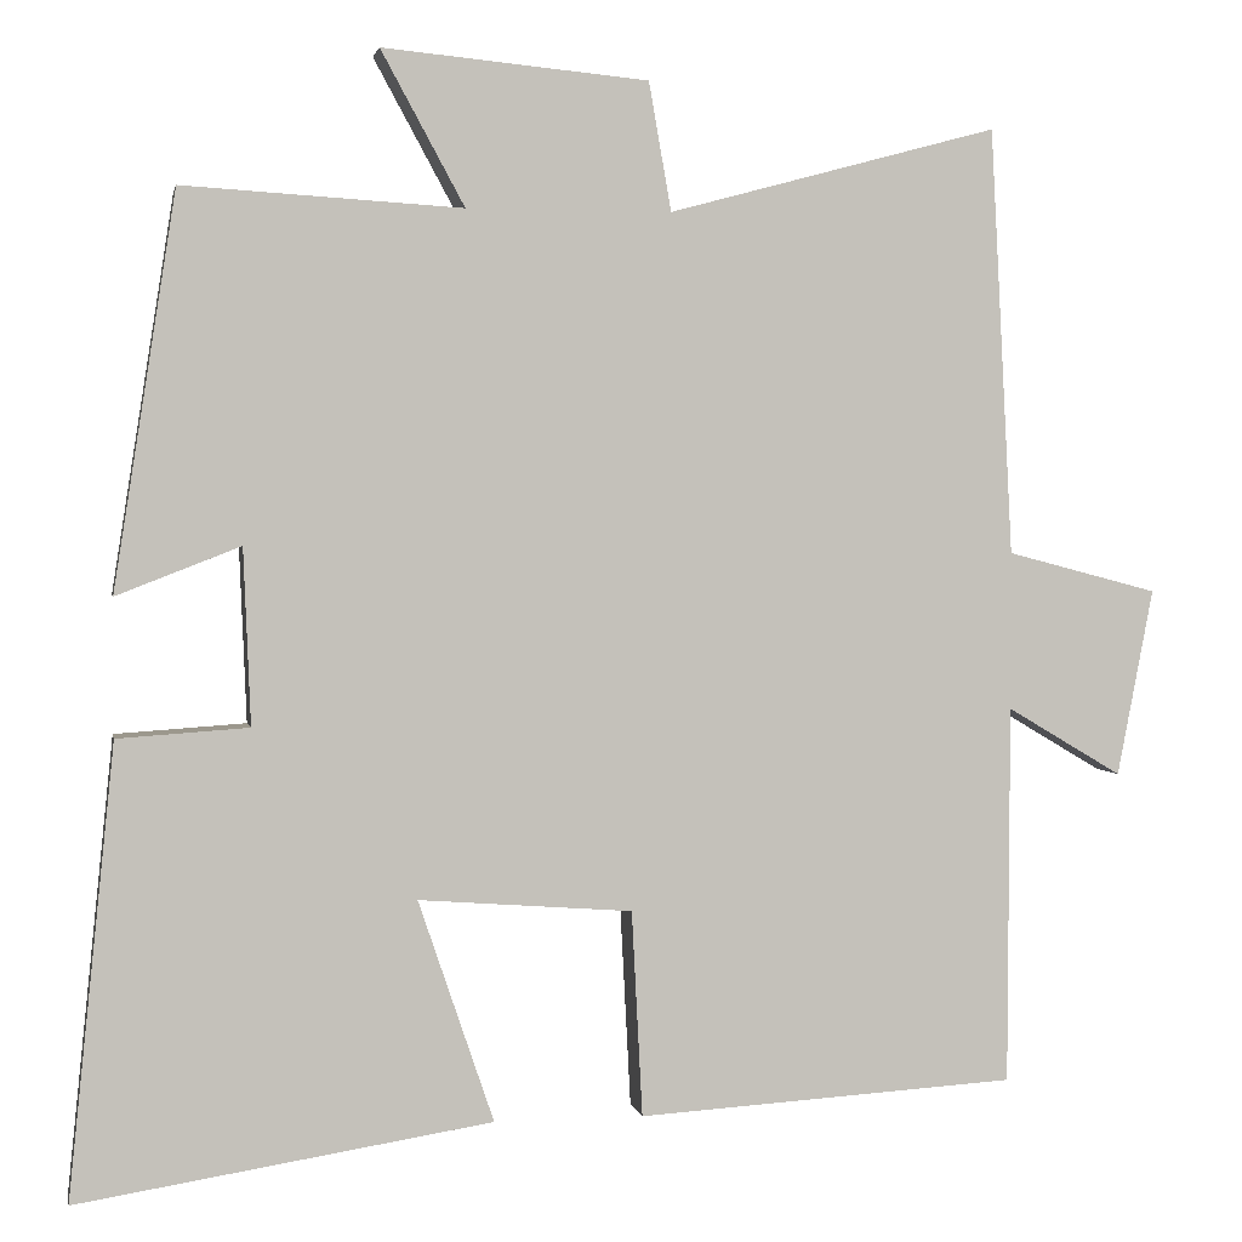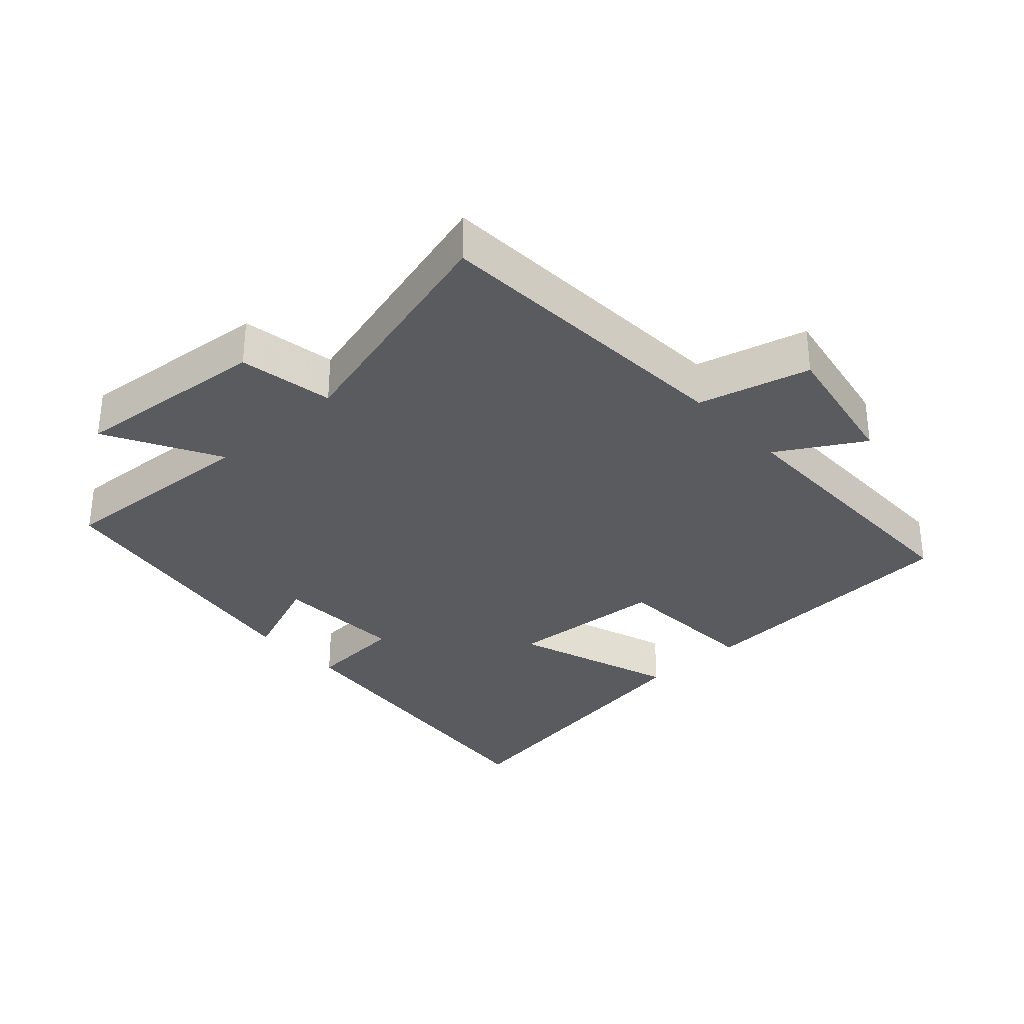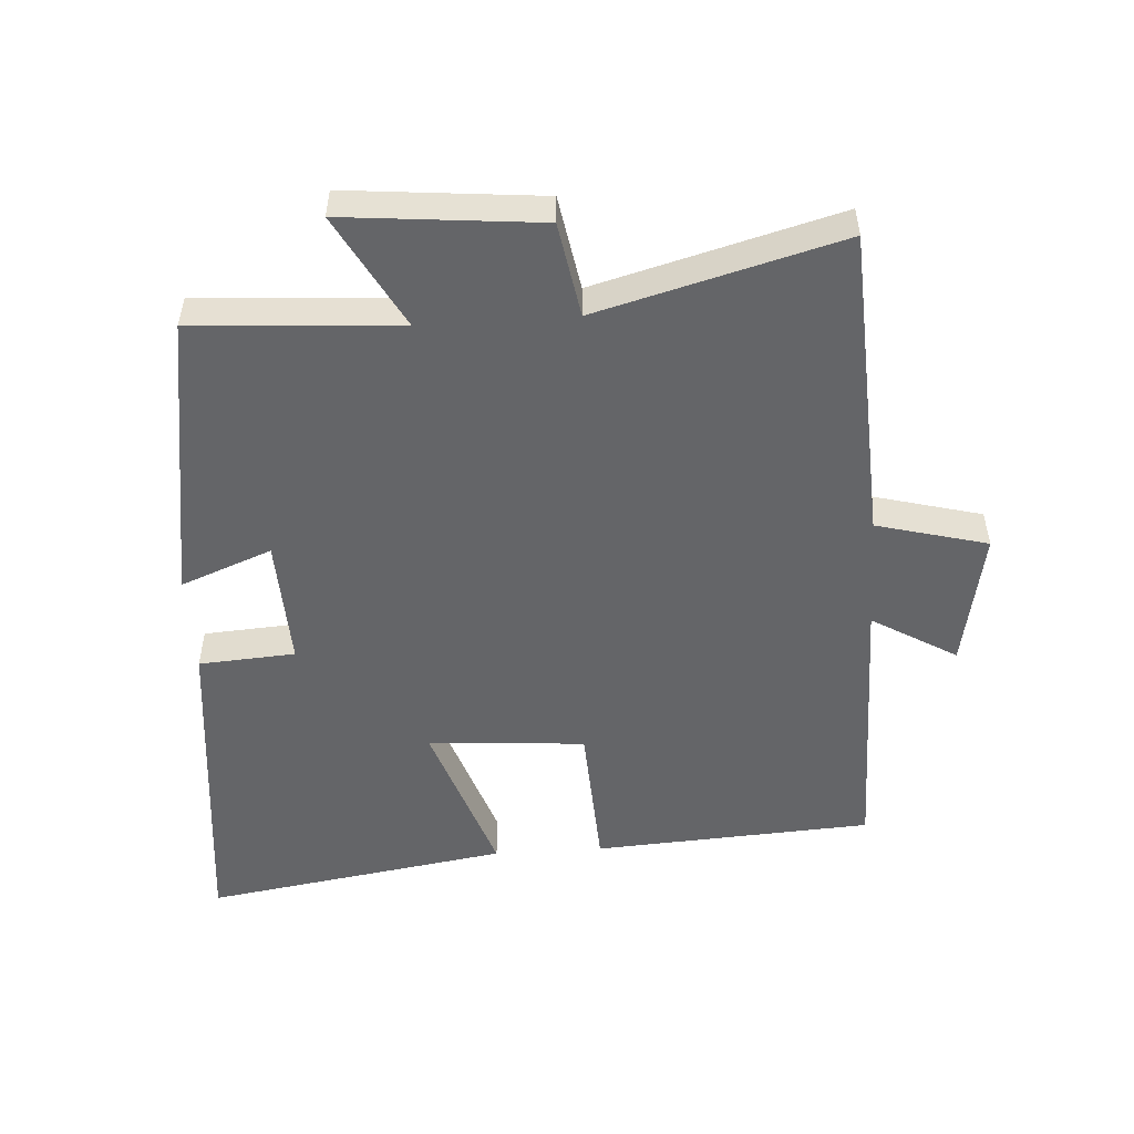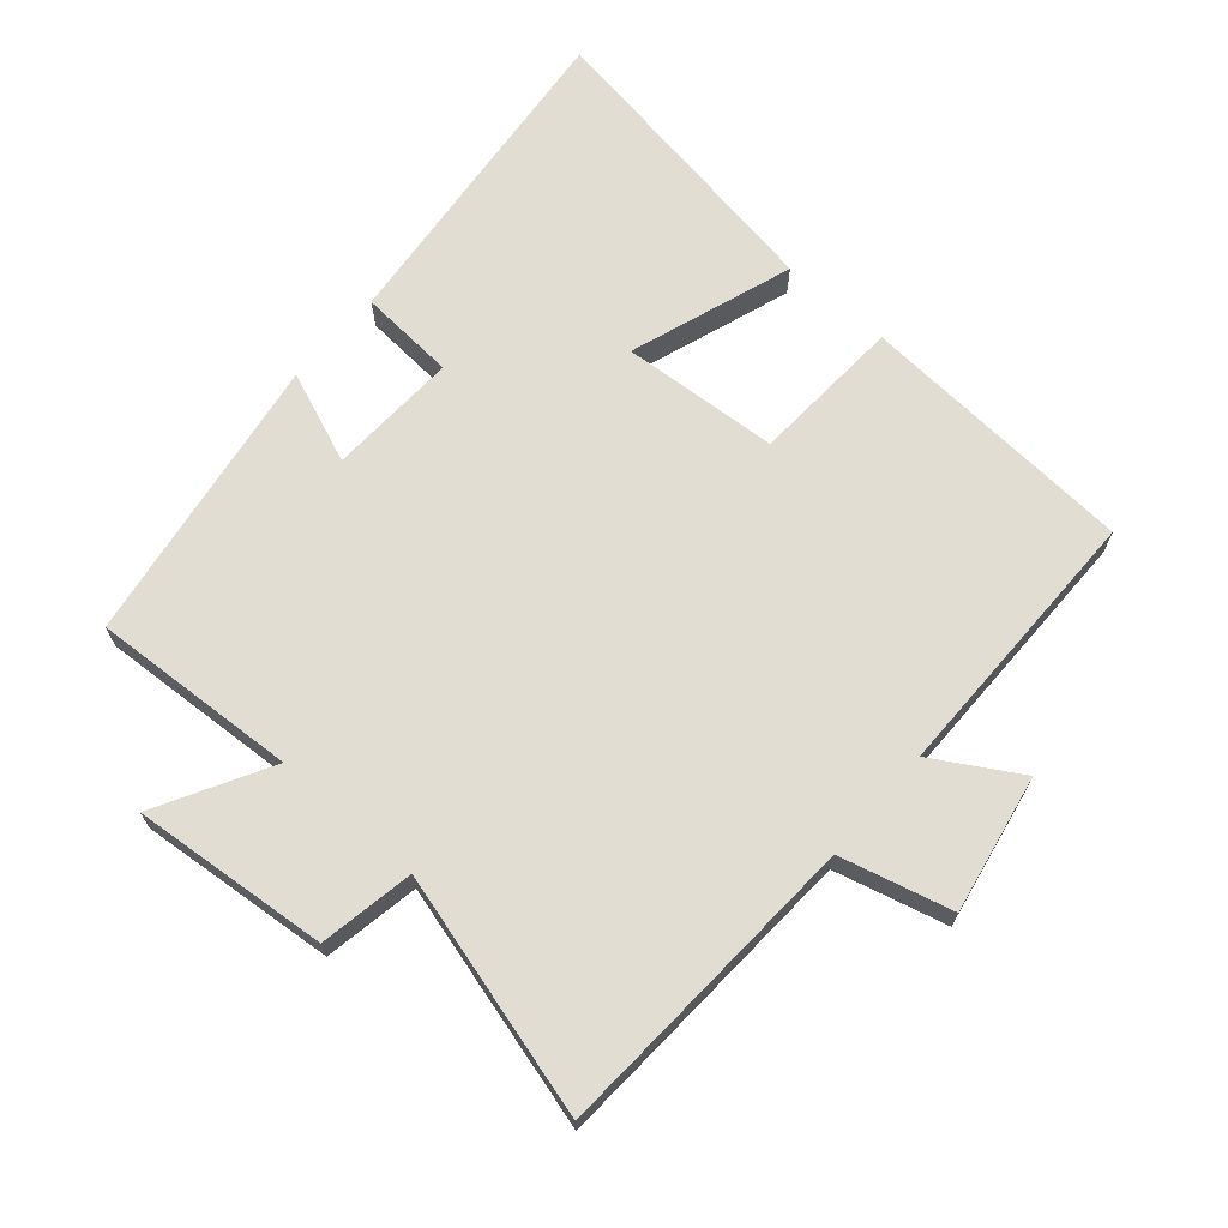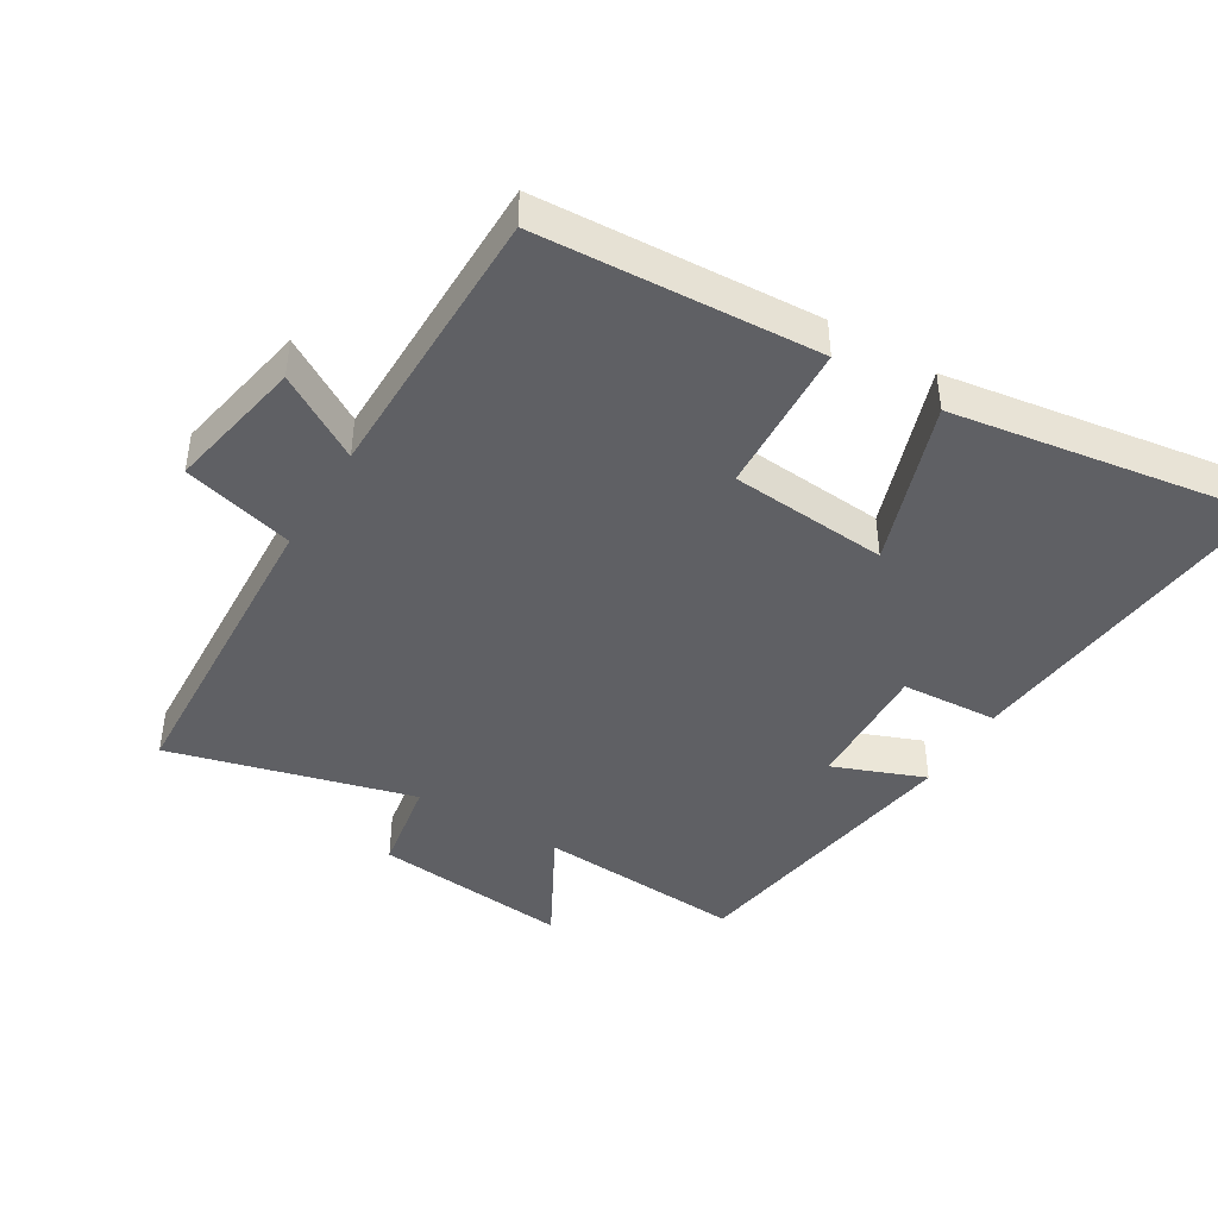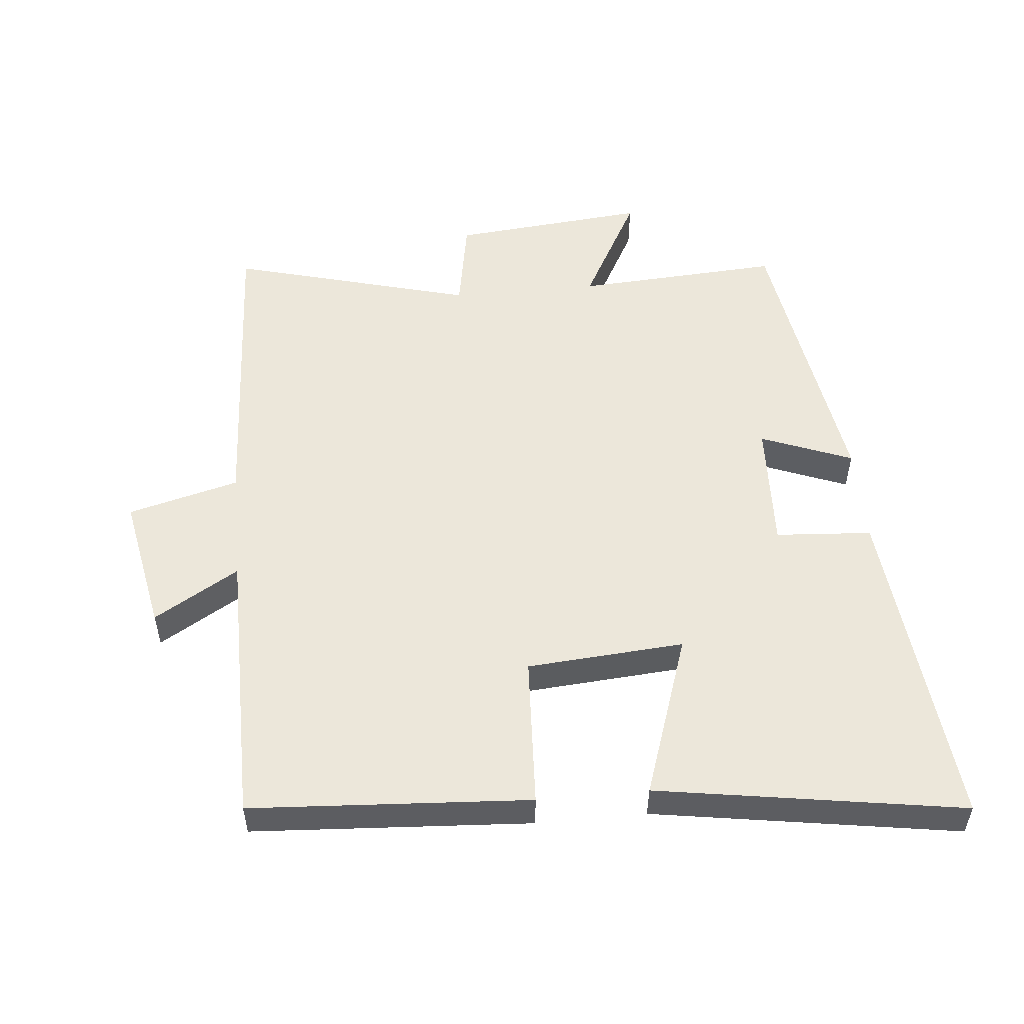
<metadata>
{"format":"obj","ext":"obj","renderer":"f3d","projection":"perspective","resolution":1024,"background":"white","views":[{"elev":2.1,"azim":-10.7,"up":"+Z"},{"elev":-32.4,"azim":42.6,"up":"+Y"},{"elev":-51.6,"azim":3.7,"up":"+Y"},{"elev":68.3,"azim":41.1,"up":"+Y"},{"elev":-43.7,"azim":148.8,"up":"+Y"},{"elev":53.0,"azim":174.6,"up":"+Y"}]}
</metadata>
<code>
v 0.475 0.07 0.599
v 0.5 0.07 0.124
v 0.668 0.07 0.08
v 0.628 0.07 -0.128
v 0.5 0.07 -0.052
v 0.498 0.07 -0.474
v 0.076 0.07 -0.5
v 0.064 0.07 -0.271
v -0.174 0.07 -0.253
v -0.09 0.07 -0.5
v -0.551 0.07 -0.573
v -0.5 0.07 -0.072
v -0.354 0.07 -0.062
v -0.362 0.07 0.134
v -0.5 0.07 0.08
v -0.431 0.07 0.519
v -0.12 0.07 0.5
v -0.213 0.07 0.671
v 0.083 0.07 0.643
v 0.108 0.07 0.5
v 0.475 0 0.599
v 0.5 0 0.124
v 0.668 0 0.08
v 0.628 0 -0.128
v 0.5 0 -0.052
v 0.498 0 -0.474
v 0.076 0 -0.5
v 0.064 0 -0.271
v -0.174 0 -0.253
v -0.09 0 -0.5
v -0.551 0 -0.573
v -0.5 0 -0.072
v -0.354 0 -0.062
v -0.362 0 0.134
v -0.5 0 0.08
v -0.431 0 0.519
v -0.12 0 0.5
v -0.213 0 0.671
v 0.083 0 0.643
v 0.108 0 0.5
f 17 18 19 20
f 14 15 16 17
f 13 14 17 20
f 10 11 12 13
f 9 10 13
f 8 9 13 20
f 5 6 7 8
f 5 8 20 1
f 2 3 4 5
f 1 2 5
f 40 39 38 37
f 37 36 35 34
f 40 37 34 33
f 33 32 31 30
f 33 30 29
f 40 33 29 28
f 28 27 26 25
f 21 40 28 25
f 25 24 23 22
f 25 22 21
f 1 21 22 2
f 2 22 23 3
f 3 23 24 4
f 4 24 25 5
f 5 25 26 6
f 6 26 27 7
f 7 27 28 8
f 8 28 29 9
f 9 29 30 10
f 10 30 31 11
f 11 31 32 12
f 12 32 33 13
f 13 33 34 14
f 14 34 35 15
f 15 35 36 16
f 16 36 37 17
f 17 37 38 18
f 18 38 39 19
f 19 39 40 20
f 20 40 21 1

</code>
